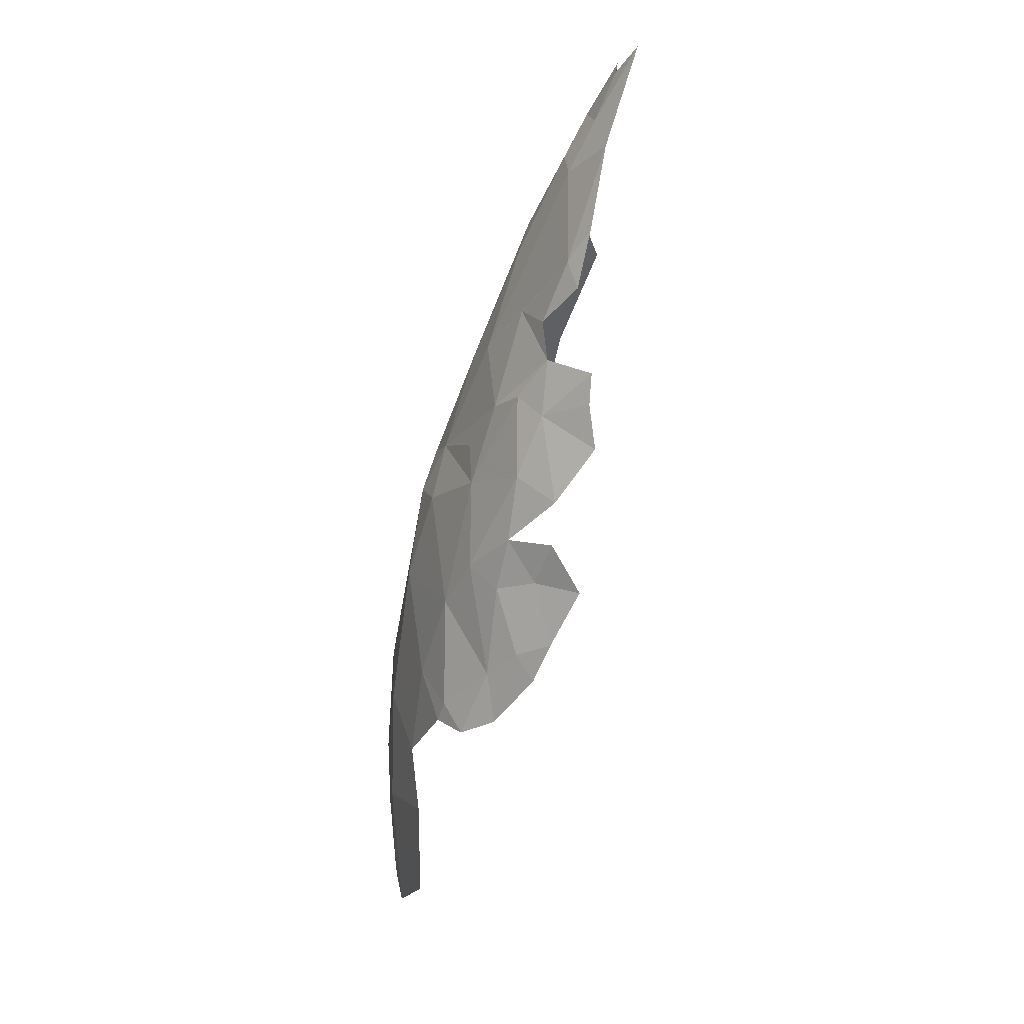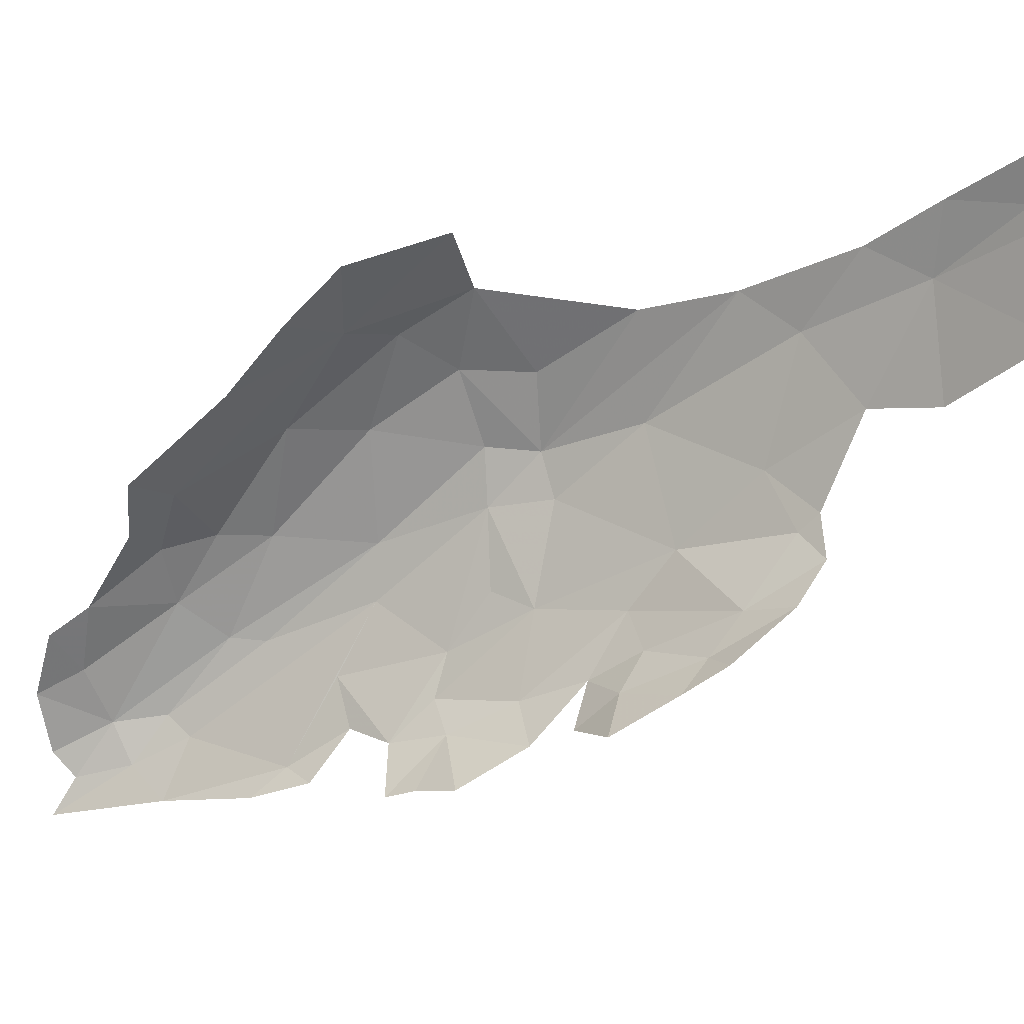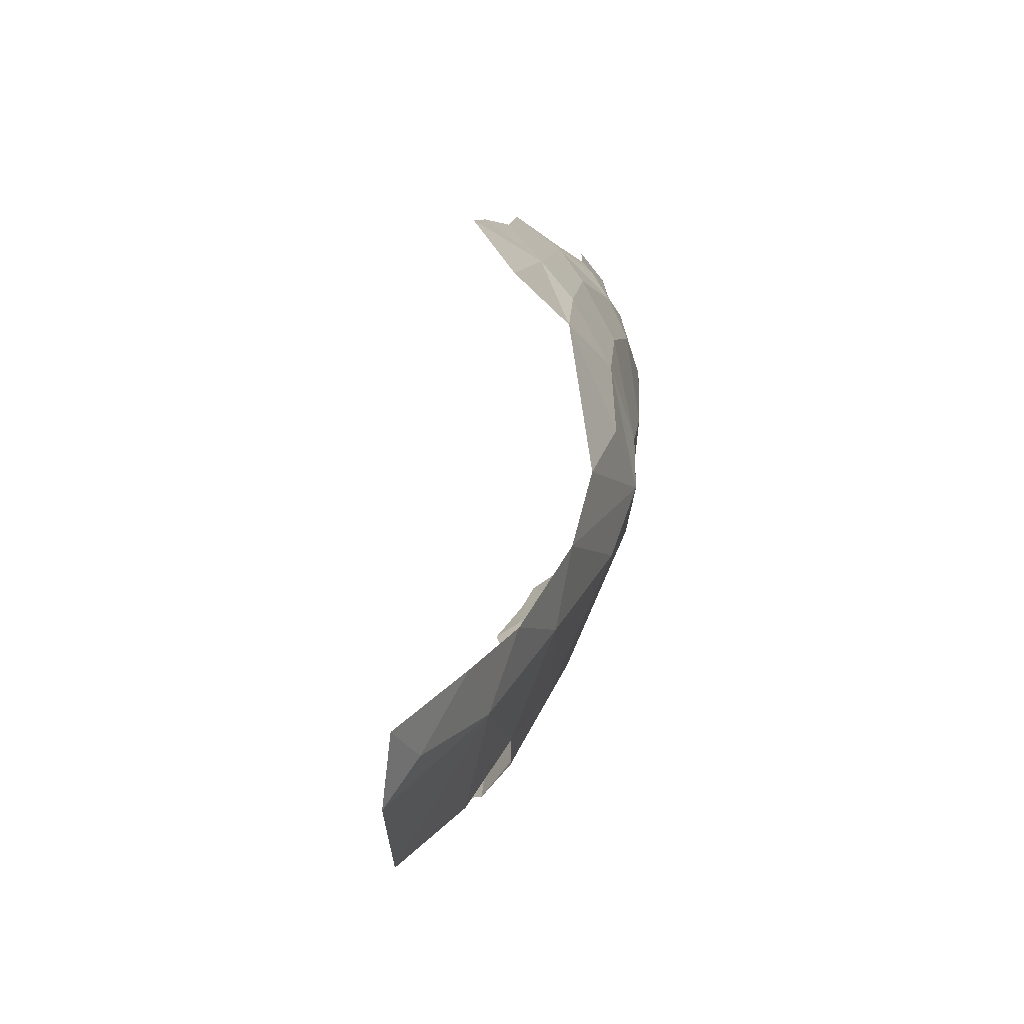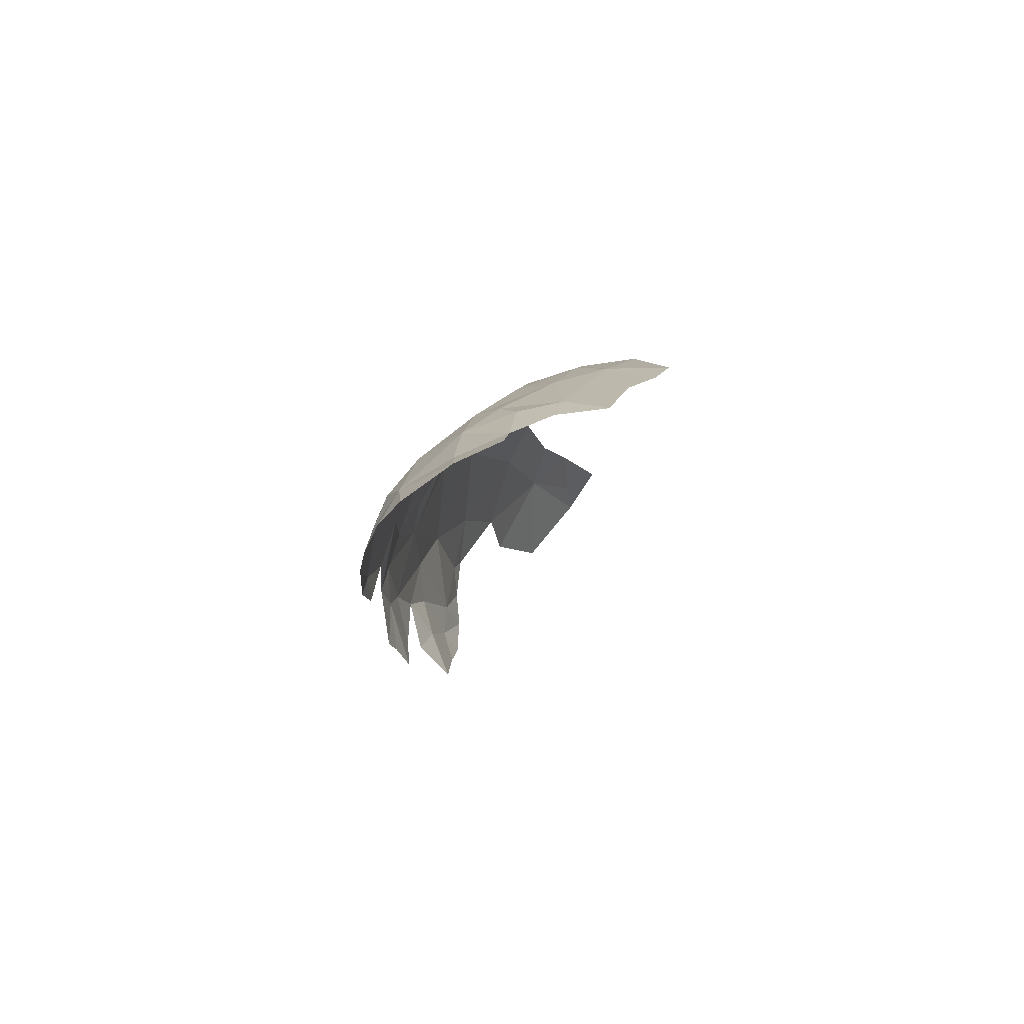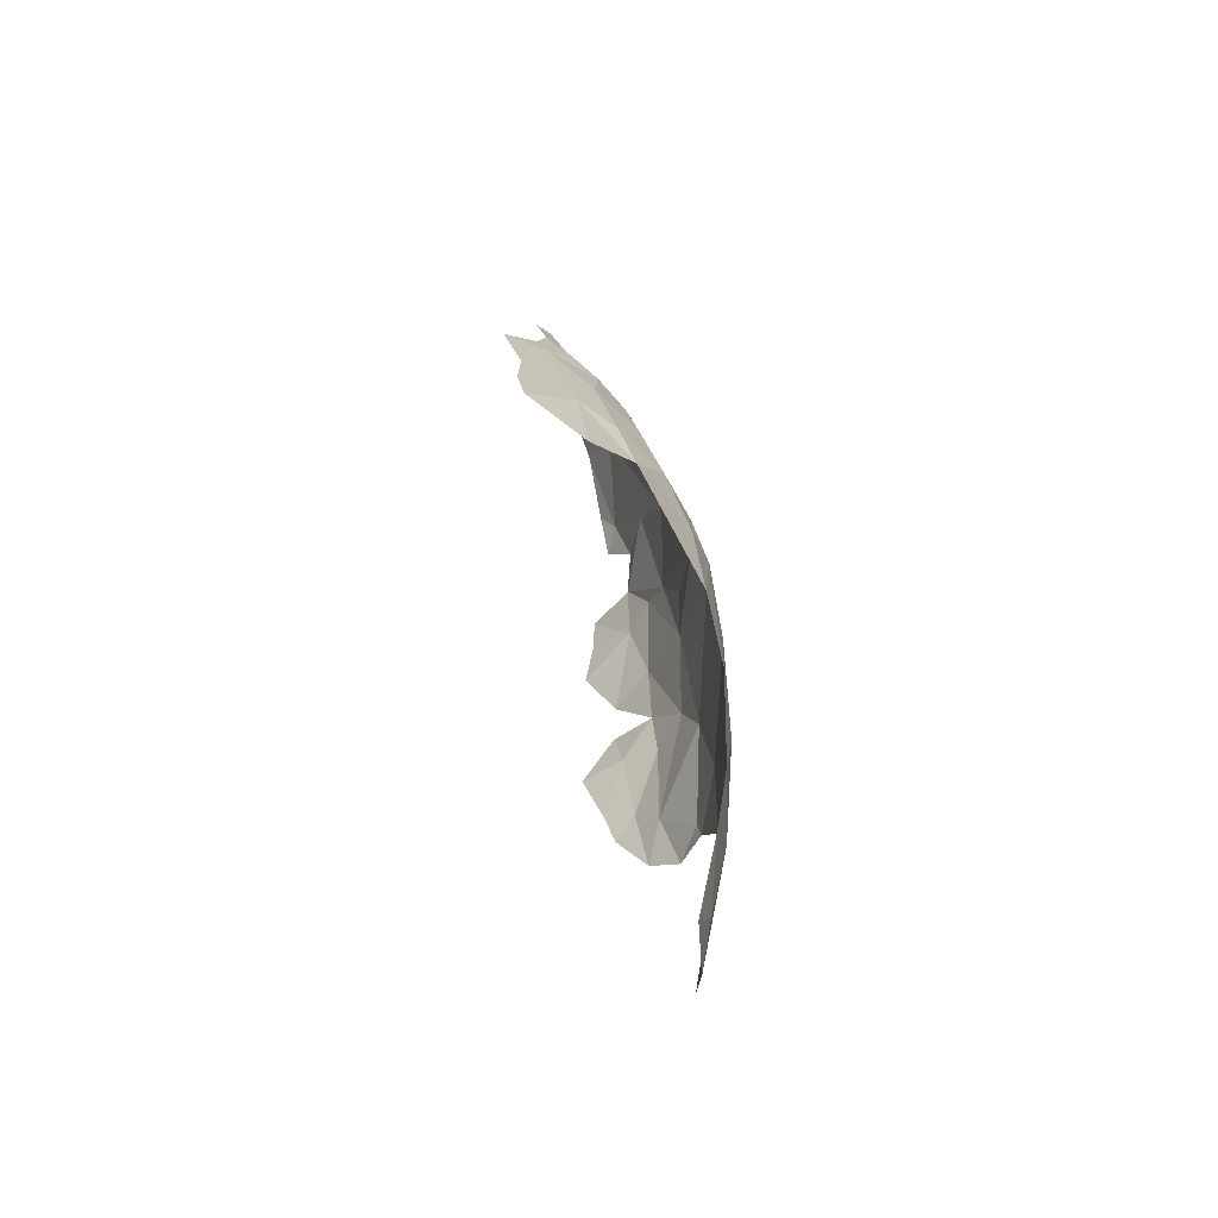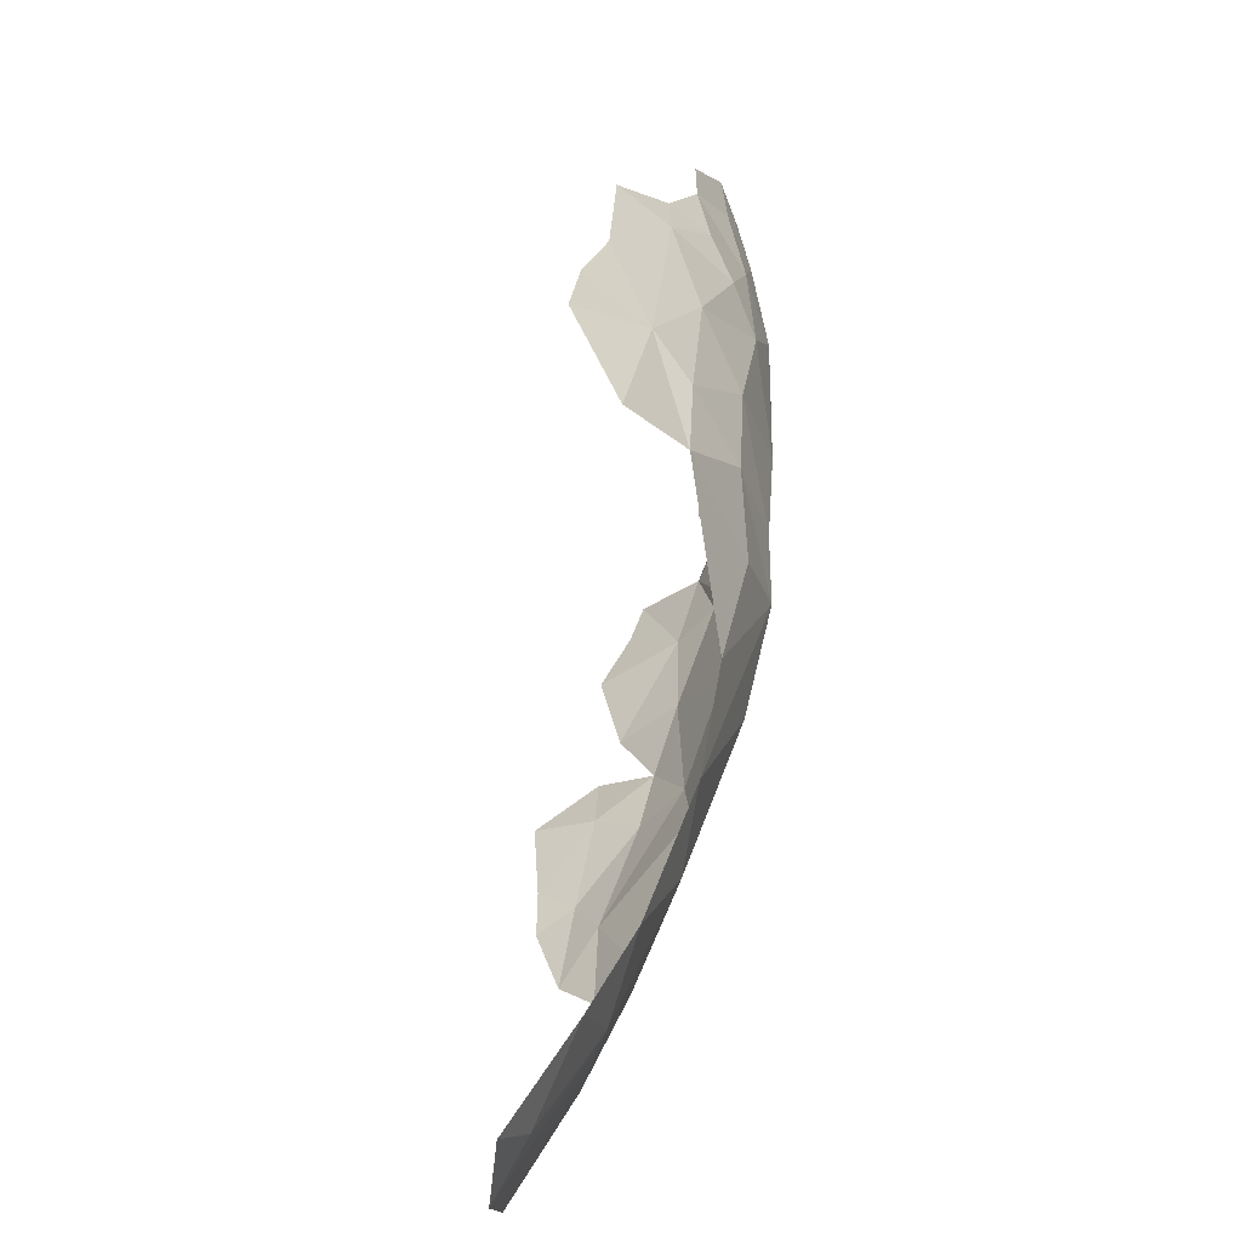
<metadata>
{"format":"obj","ext":"obj","renderer":"f3d","projection":"perspective","resolution":1024,"background":"white","views":[{"elev":-7.2,"azim":165.5,"up":"+Y"},{"elev":7.9,"azim":-59.5,"up":"+Z"},{"elev":50.7,"azim":19.8,"up":"+Z"},{"elev":61.9,"azim":-144.9,"up":"+Y"},{"elev":-27.9,"azim":0.9,"up":"+Y"},{"elev":67.4,"azim":18.5,"up":"+Z"}]}
</metadata>
<code>
v 5.856 3.372 1.029
v 5.822 3.645 0.794
v 5.693 3.562 0.9544
v 5.975 3.387 0.8986
v 6.142 3.052 0.8504
v 6.116 3.303 0.6987
v 6.163 3.318 0.5072
v 6.047 3.473 0.7029
v 5.86 3.836 0.5599
v 5.926 3.562 0.7885
v 5.989 3.686 0.5547
v 5.667 3.703 0.8192
v 6.117 3.446 0.5157
v 6.156 3.277 0.3972
v 6.12 3.44 0.3705
v 6.09 3.294 0.1441
v 6.053 3.707 0.2732
v 6.172 2.351 0.9375
v 6.105 1.992 1.096
v 6.099 2.044 0.8217
v 5.816 2.948 -0.0709
v 5.931 2.981 0.004484
v 5.877 2.8 0.0289
v 5.86 3.957 -0.3463
v 5.907 3.879 -0.2698
v 5.884 3.798 -0.2944
v 6.026 2.97 0.08666
v 6.09 3.046 0.1622
v 6.027 2.723 0.2004
v 5.726 4.067 0.4032
v 5.783 4.155 0.2578
v 5.687 4.174 0.2993
v 5.6 4.105 0.4372
v 6.178 2.816 0.8988
v 6.191 3.058 0.5859
v 6.195 2.671 0.8101
v 6.165 2.74 0.4979
v 5.945 3.94 0.2878
v 5.859 4.166 0.1155
v 5.864 4.047 0.292
v 6.146 2.32 1.108
v 6.128 2.12 1.099
v 5.708 4.491 -0.1188
v 5.671 4.415 0.0415
v 5.757 4.381 -0.055
v 5.825 4.348 -0.195
v 6.174 2.515 1.004
v 6.164 2.497 0.6494
v 5.944 3.609 -0.1865
v 6.047 3.508 0.0275
v 6.005 3.518 -0.08026
v 5.95 3.452 -0.1493
v 6.133 2.945 0.3058
v 6.121 2.636 0.3705
v 6.089 3.413 0.1759
v 6.079 2.547 0.3226
v 6.043 3.708 0.1323
v 5.974 3.983 0.0202
v 5.983 3.782 -0.0495
v 5.824 4.195 -0.3762
v 5.89 4.16 -0.2235
v 5.962 2.775 0.1003
v 5.909 3.201 -0.1395
v 5.819 3.345 -0.2414
v 6.002 3.285 -0.06062
v 6.011 3.107 0.0051
v 5.942 4.072 0.02559
v 6.097 2.066 1.232
v 5.705 4.317 0.1145
v 6.138 2.306 0.6645
v 5.754 4.483 -0.2732
v 5.779 4.432 -0.3362
v 5.998 2.58 0.2267
v 5.843 3.555 -0.2897
v 5.842 3.47 -0.2634
v 5.91 2.697 0.0999
v 5.832 4.296 -0.2995
v 5.887 4.223 -0.1741
v 5.904 3.083 -0.0882
v 5.665 3.866 0.6518
v 6.13 2.587 0.4168
v 5.743 4.478 -0.4308
v 5.952 3.726 -0.1664
f 1 2 3
f 4 5 6
f 2 1 4
f 7 8 6
f 9 10 11
f 8 4 6
f 8 10 4
f 12 3 2
f 11 8 13
f 11 10 8
f 7 13 8
f 7 14 15
f 2 10 9
f 2 4 10
f 6 5 7
f 15 14 16
f 13 7 15
f 17 13 15
f 17 11 13
f 18 19 20
f 21 22 23
f 24 25 26
f 27 28 29
f 30 31 32
f 30 32 33
f 34 35 7
f 36 37 35
f 38 39 40
f 41 42 18
f 43 44 45
f 43 45 46
f 36 47 18
f 37 36 48
f 49 50 51
f 49 51 52
f 37 53 35
f 54 29 53
f 9 30 2
f 47 41 18
f 16 55 15
f 14 53 16
f 56 29 54
f 57 58 17
f 59 25 57
f 60 61 25
f 62 27 29
f 7 5 34
f 60 25 24
f 53 29 28
f 63 64 52
f 34 47 36
f 63 52 65
f 15 57 17
f 27 66 28
f 58 67 17
f 41 68 42
f 38 40 9
f 69 31 39
f 20 70 18
f 69 39 45
f 71 46 72
f 14 7 35
f 29 73 62
f 29 56 73
f 74 52 75
f 28 66 65
f 16 28 65
f 16 65 51
f 38 9 11
f 18 48 36
f 70 48 18
f 22 27 62
f 38 11 17
f 39 31 40
f 69 32 31
f 71 43 46
f 28 16 53
f 23 62 76
f 23 22 62
f 72 46 77
f 66 27 22
f 15 50 57
f 78 61 77
f 78 77 46
f 52 51 65
f 15 55 50
f 78 58 61
f 77 61 60
f 79 22 21
f 79 66 22
f 30 80 2
f 30 9 40
f 81 37 48
f 58 78 67
f 54 81 56
f 54 37 81
f 19 42 68
f 19 18 42
f 34 36 35
f 77 60 82
f 77 82 72
f 12 2 80
f 83 26 25
f 49 83 59
f 14 35 53
f 63 65 66
f 16 51 50
f 16 50 55
f 76 62 73
f 49 52 74
f 67 78 46
f 67 46 39
f 44 69 45
f 31 30 40
f 59 83 25
f 57 25 61
f 54 53 37
f 57 61 58
f 64 75 52
f 39 38 67
f 49 59 50
f 38 17 67
f 80 30 33
f 45 39 46
f 57 50 59

</code>
